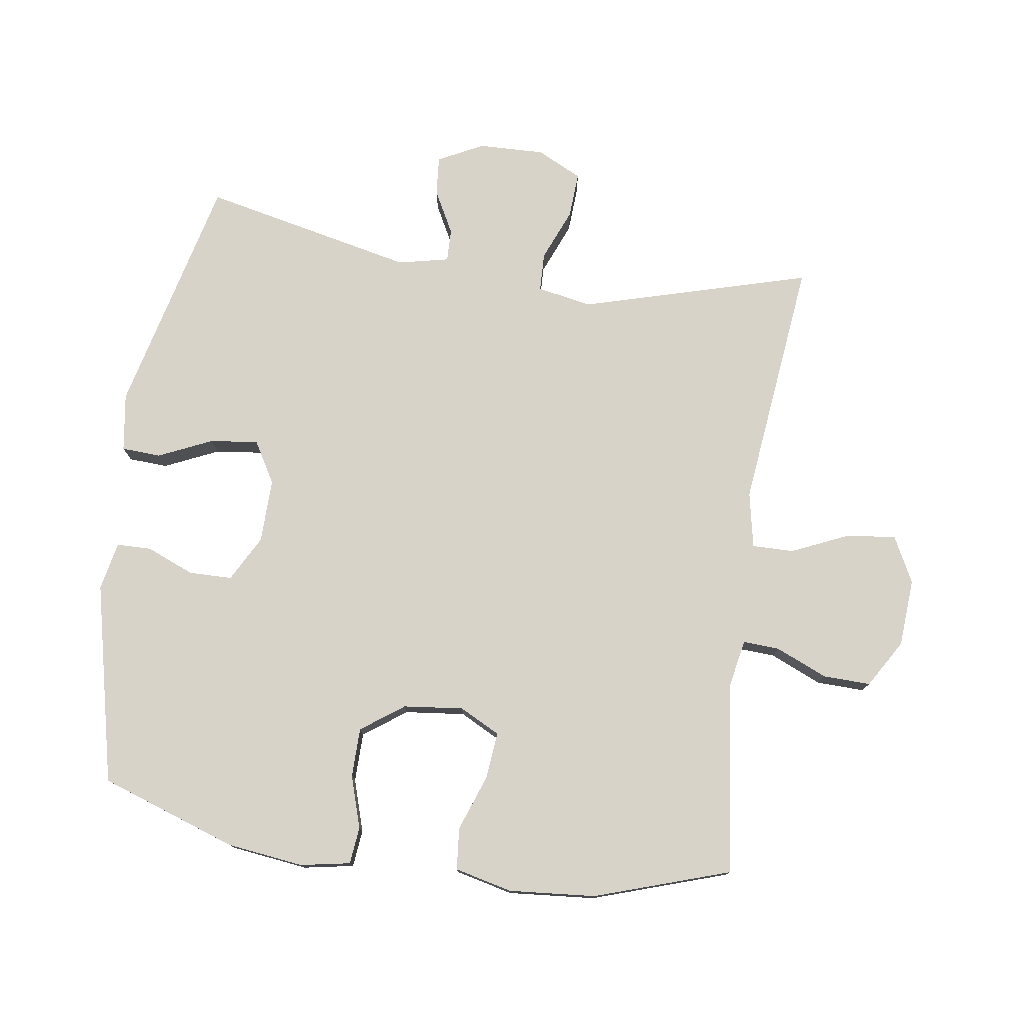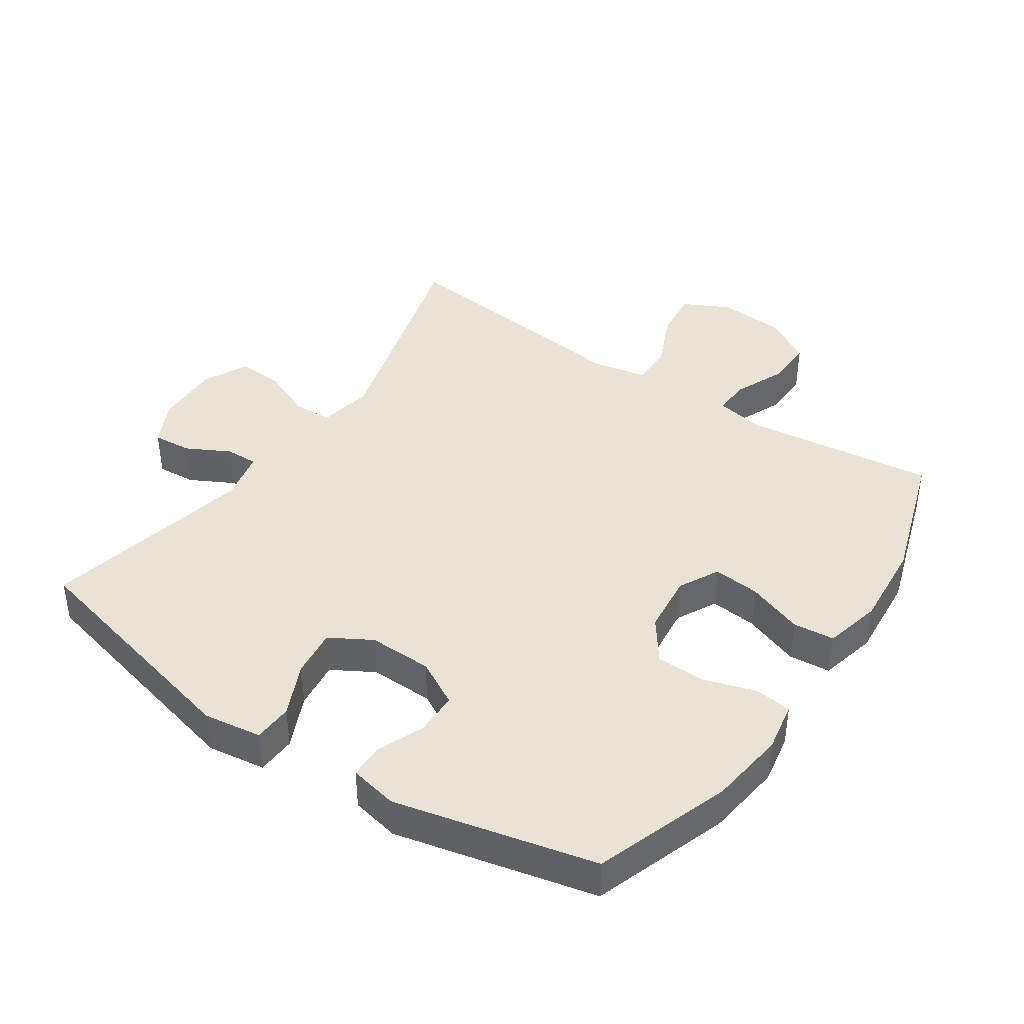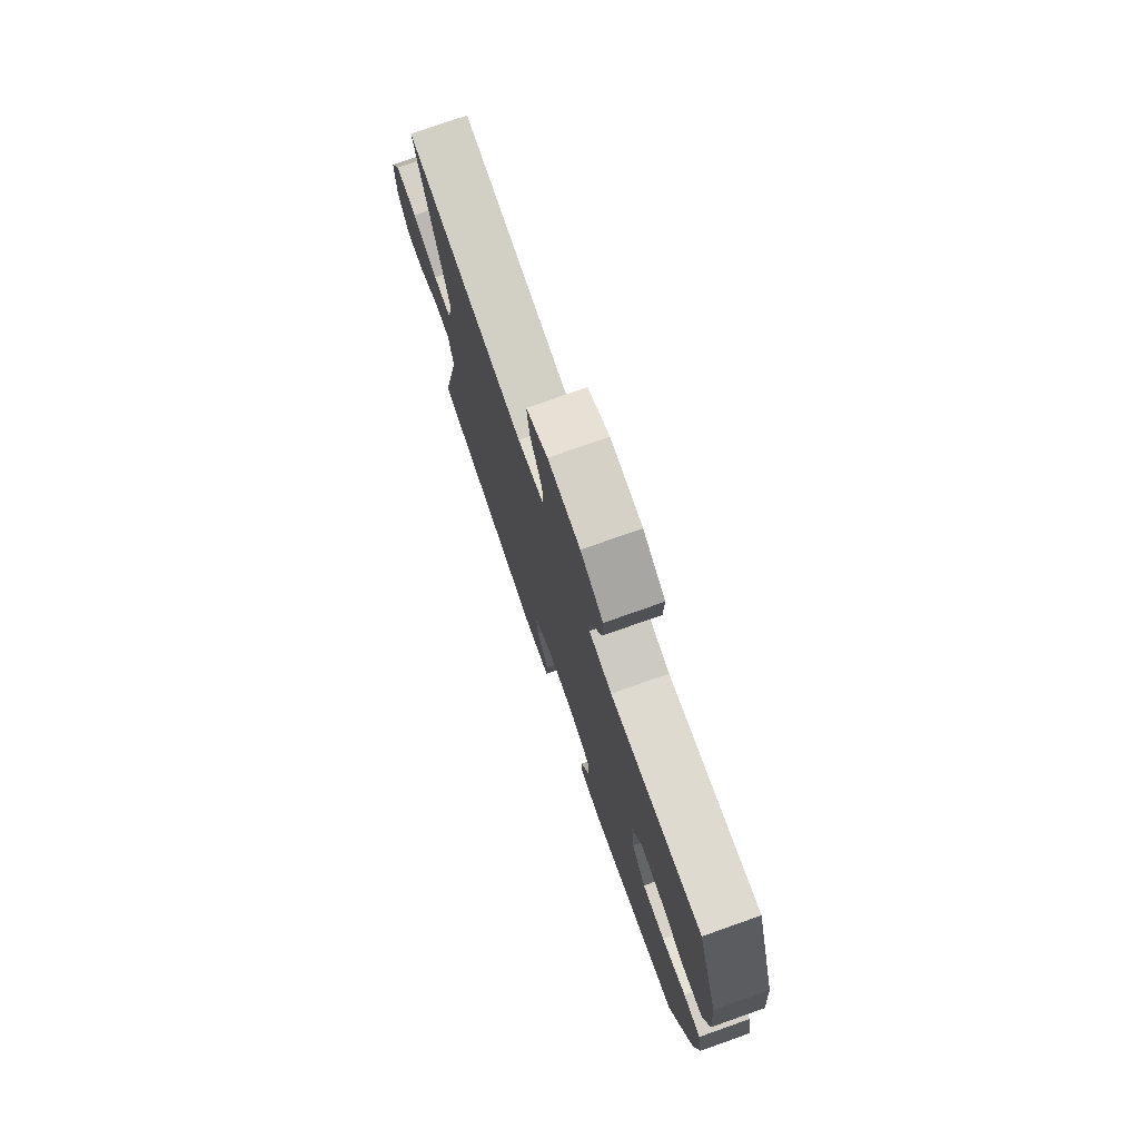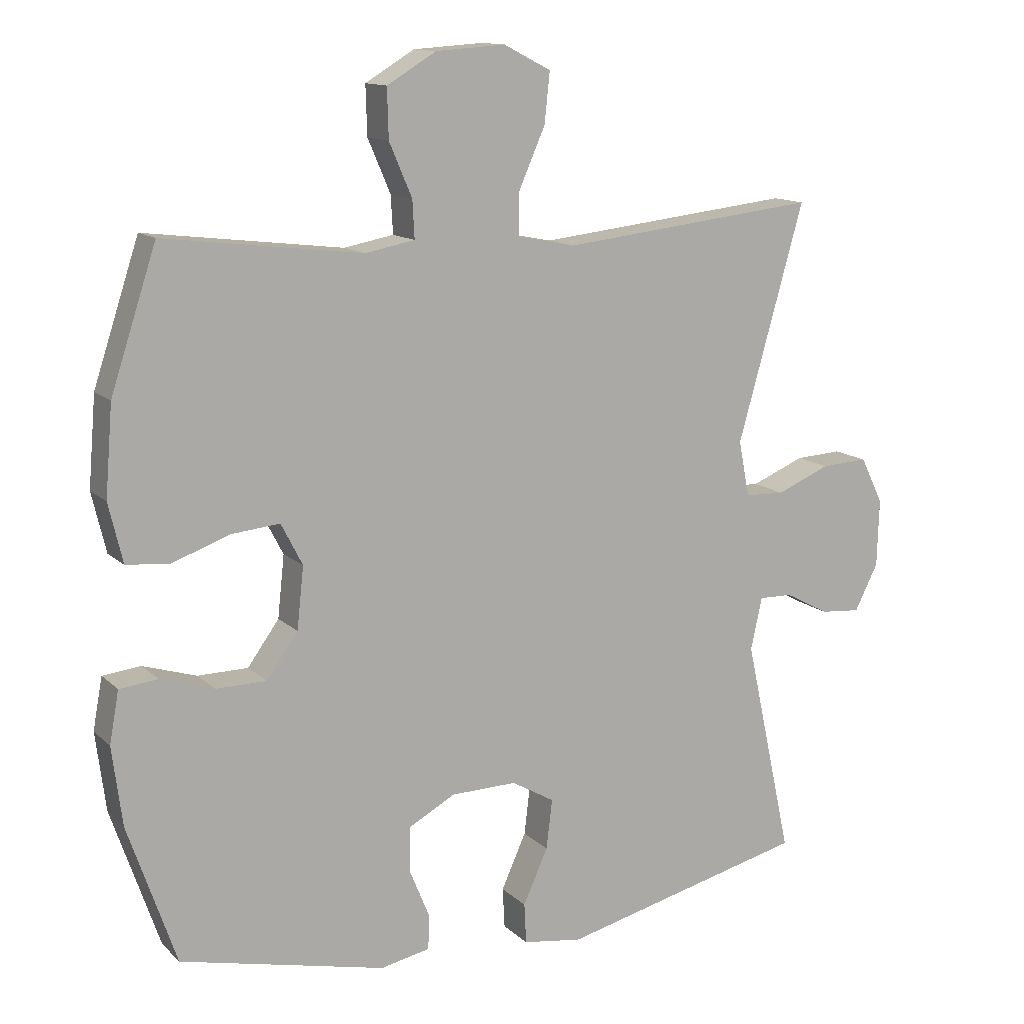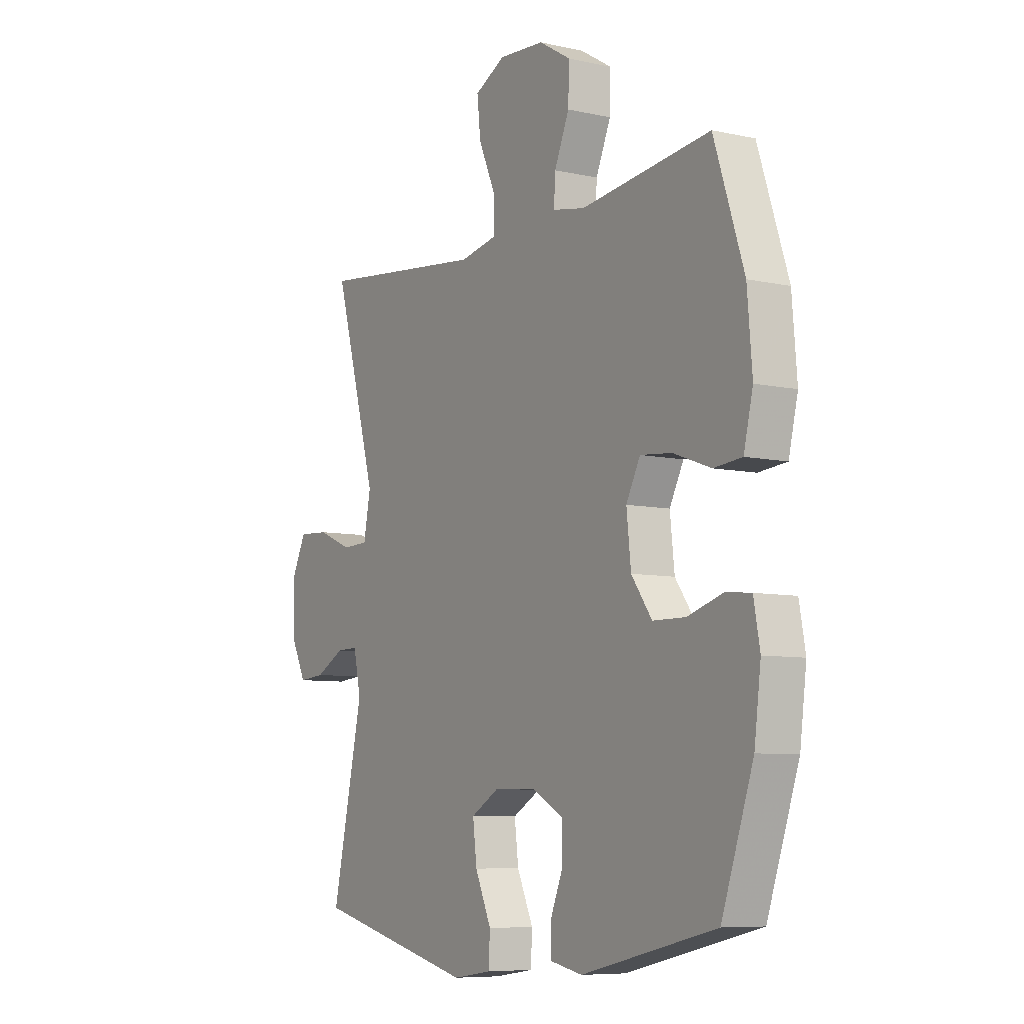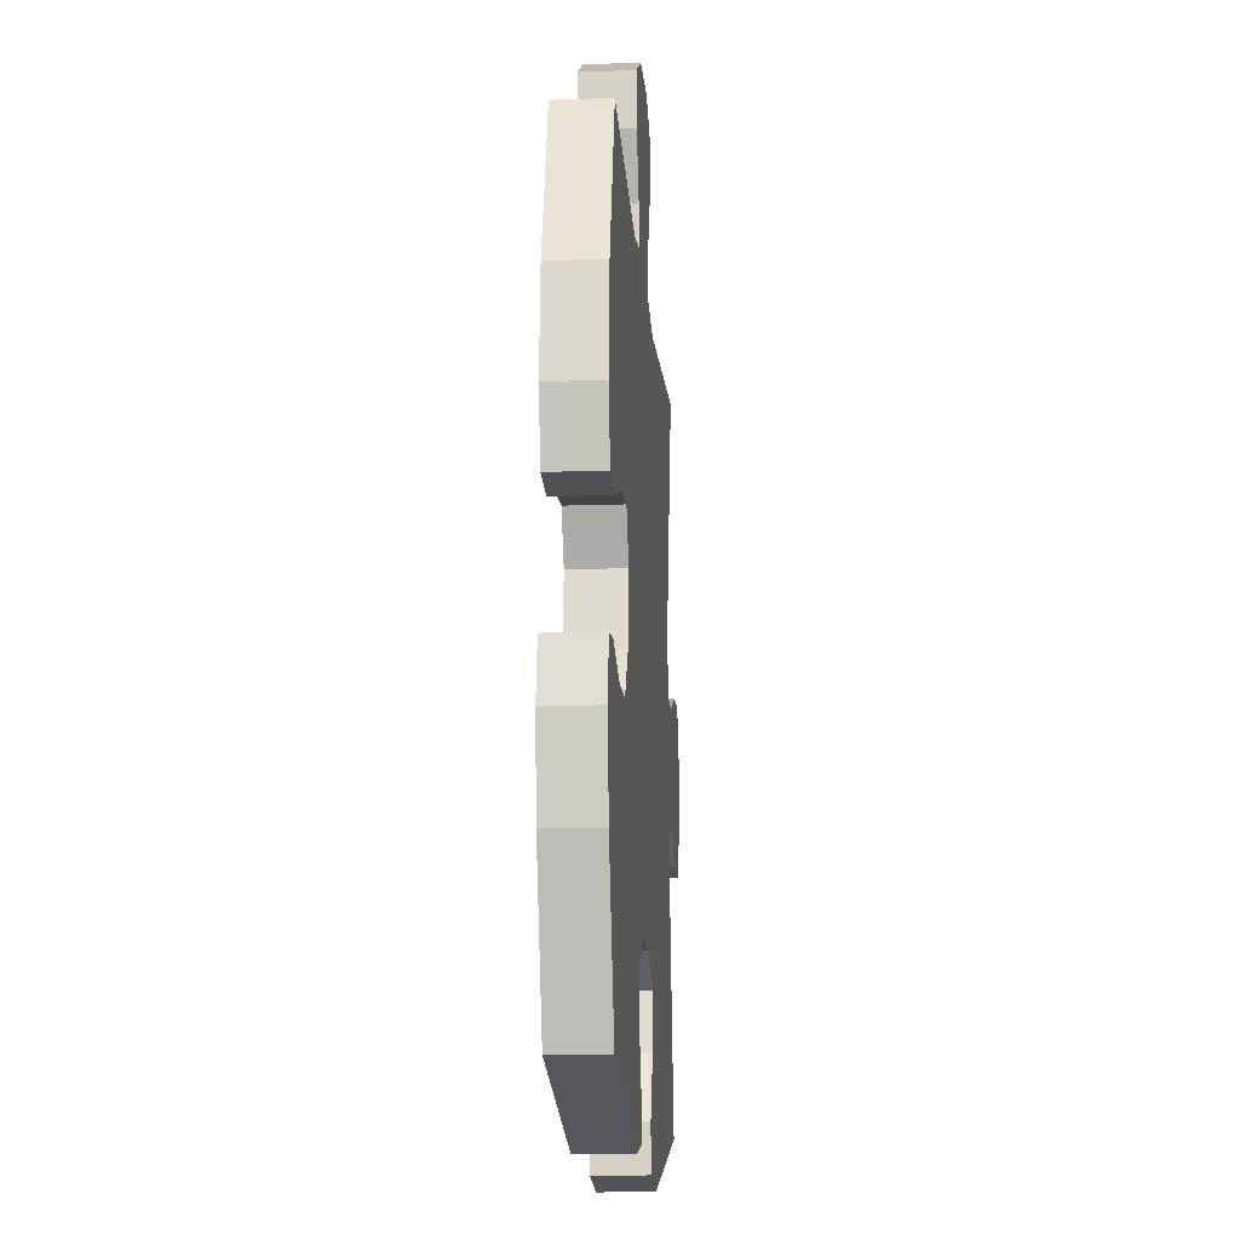
<metadata>
{"format":"obj","ext":"obj","renderer":"f3d","projection":"perspective","resolution":1024,"background":"white","views":[{"elev":77.1,"azim":-81.7,"up":"+Y"},{"elev":41.1,"azim":-145.9,"up":"+Y"},{"elev":76.4,"azim":-109.4,"up":"+Z"},{"elev":12.9,"azim":-27.5,"up":"+Z"},{"elev":-7.6,"azim":-121.9,"up":"+Z"},{"elev":-14.6,"azim":-85.7,"up":"+Z"}]}
</metadata>
<code>
v -0.5 0.07 -0.5
v -0.572 0.07 -0.291
v -0.587 0.07 -0.174
v -0.573 0.07 -0.097
v -0.516 0.07 -0.091
v -0.436 0.07 -0.116
v -0.361 0.07 -0.115
v -0.314 0.07 -0.05
v -0.304 0.07 0.042
v -0.336 0.07 0.104
v -0.408 0.07 0.097
v -0.494 0.07 0.066
v -0.558 0.07 0.072
v -0.579 0.07 0.16
v -0.568 0.07 0.293
v -0.5 0.07 0.5
v -0.205 0.07 0.464
v -0.131 0.07 0.478
v -0.134 0.07 0.534
v -0.168 0.07 0.613
v -0.17 0.07 0.686
v -0.097 0.07 0.73
v 0.007 0.07 0.737
v 0.077 0.07 0.701
v 0.069 0.07 0.626
v 0.03 0.07 0.538
v 0.029 0.07 0.474
v 0.115 0.07 0.457
v 0.5 0.07 0.5
v 0.401 0.07 0.149
v 0.417 0.07 0.066
v 0.476 0.07 0.064
v 0.556 0.07 0.097
v 0.626 0.07 0.101
v 0.66 0.07 0.032
v 0.657 0.07 -0.069
v 0.622 0.07 -0.138
v 0.562 0.07 -0.133
v 0.496 0.07 -0.098
v 0.446 0.07 -0.097
v 0.429 0.07 -0.175
v 0.5 0.07 -0.5
v 0.131 0.07 -0.59
v 0.042 0.07 -0.577
v 0.039 0.07 -0.517
v 0.076 0.07 -0.435
v 0.085 0.07 -0.361
v 0.021 0.07 -0.324
v -0.077 0.07 -0.326
v -0.147 0.07 -0.364
v -0.148 0.07 -0.43
v -0.118 0.07 -0.503
v -0.119 0.07 -0.556
v -0.193 0.07 -0.571
v -0.5 0 -0.5
v -0.572 0 -0.291
v -0.587 0 -0.174
v -0.573 0 -0.097
v -0.516 0 -0.091
v -0.436 0 -0.116
v -0.361 0 -0.115
v -0.314 0 -0.05
v -0.304 0 0.042
v -0.336 0 0.104
v -0.408 0 0.097
v -0.494 0 0.066
v -0.558 0 0.072
v -0.579 0 0.16
v -0.568 0 0.293
v -0.5 0 0.5
v -0.205 0 0.464
v -0.131 0 0.478
v -0.134 0 0.534
v -0.168 0 0.613
v -0.17 0 0.686
v -0.097 0 0.73
v 0.007 0 0.737
v 0.077 0 0.701
v 0.069 0 0.626
v 0.03 0 0.538
v 0.029 0 0.474
v 0.115 0 0.457
v 0.5 0 0.5
v 0.401 0 0.149
v 0.417 0 0.066
v 0.476 0 0.064
v 0.556 0 0.097
v 0.626 0 0.101
v 0.66 0 0.032
v 0.657 0 -0.069
v 0.622 0 -0.138
v 0.562 0 -0.133
v 0.496 0 -0.098
v 0.446 0 -0.097
v 0.429 0 -0.175
v 0.5 0 -0.5
v 0.131 0 -0.59
v 0.042 0 -0.577
v 0.039 0 -0.517
v 0.076 0 -0.435
v 0.085 0 -0.361
v 0.021 0 -0.324
v -0.077 0 -0.326
v -0.147 0 -0.364
v -0.148 0 -0.43
v -0.118 0 -0.503
v -0.119 0 -0.556
v -0.193 0 -0.571
f 4 5 6
f 3 4 6
f 2 3 6
f 1 2 6
f 54 1 6
f 53 54 6
f 52 53 6
f 51 52 6
f 50 51 6 7
f 49 50 7 8
f 48 49 8 9
f 47 48 9 10
f 44 45 46
f 43 44 46
f 42 43 46
f 41 42 46
f 40 41 46 47
f 37 38 39
f 36 37 39
f 35 36 39
f 34 35 39
f 33 34 39
f 32 33 39
f 31 32 39 40
f 40 47 10
f 31 40 10
f 30 31 10
f 24 25 26
f 23 24 26
f 22 23 26
f 21 22 26
f 20 21 26
f 19 20 26
f 18 19 26 27
f 17 18 27 28
f 15 16 17
f 14 15 17
f 13 14 17
f 12 13 17
f 11 12 17
f 10 11 17 28
f 10 28 29 30
f 60 59 58
f 60 58 57
f 60 57 56
f 60 56 55
f 60 55 108
f 60 108 107
f 60 107 106
f 60 106 105
f 61 60 105 104
f 62 61 104 103
f 63 62 103 102
f 64 63 102 101
f 100 99 98
f 100 98 97
f 100 97 96
f 100 96 95
f 101 100 95 94
f 93 92 91
f 93 91 90
f 93 90 89
f 93 89 88
f 93 88 87
f 93 87 86
f 94 93 86 85
f 64 101 94
f 64 94 85
f 64 85 84
f 80 79 78
f 80 78 77
f 80 77 76
f 80 76 75
f 80 75 74
f 80 74 73
f 81 80 73 72
f 82 81 72 71
f 71 70 69
f 71 69 68
f 71 68 67
f 71 67 66
f 71 66 65
f 82 71 65 64
f 84 83 82 64
f 1 55 56 2
f 2 56 57 3
f 3 57 58 4
f 4 58 59 5
f 5 59 60 6
f 6 60 61 7
f 7 61 62 8
f 8 62 63 9
f 9 63 64 10
f 10 64 65 11
f 11 65 66 12
f 12 66 67 13
f 13 67 68 14
f 14 68 69 15
f 15 69 70 16
f 16 70 71 17
f 17 71 72 18
f 18 72 73 19
f 19 73 74 20
f 20 74 75 21
f 21 75 76 22
f 22 76 77 23
f 23 77 78 24
f 24 78 79 25
f 25 79 80 26
f 26 80 81 27
f 27 81 82 28
f 28 82 83 29
f 29 83 84 30
f 30 84 85 31
f 31 85 86 32
f 32 86 87 33
f 33 87 88 34
f 34 88 89 35
f 35 89 90 36
f 36 90 91 37
f 37 91 92 38
f 38 92 93 39
f 39 93 94 40
f 40 94 95 41
f 41 95 96 42
f 42 96 97 43
f 43 97 98 44
f 44 98 99 45
f 45 99 100 46
f 46 100 101 47
f 47 101 102 48
f 48 102 103 49
f 49 103 104 50
f 50 104 105 51
f 51 105 106 52
f 52 106 107 53
f 53 107 108 54
f 54 108 55 1

</code>
